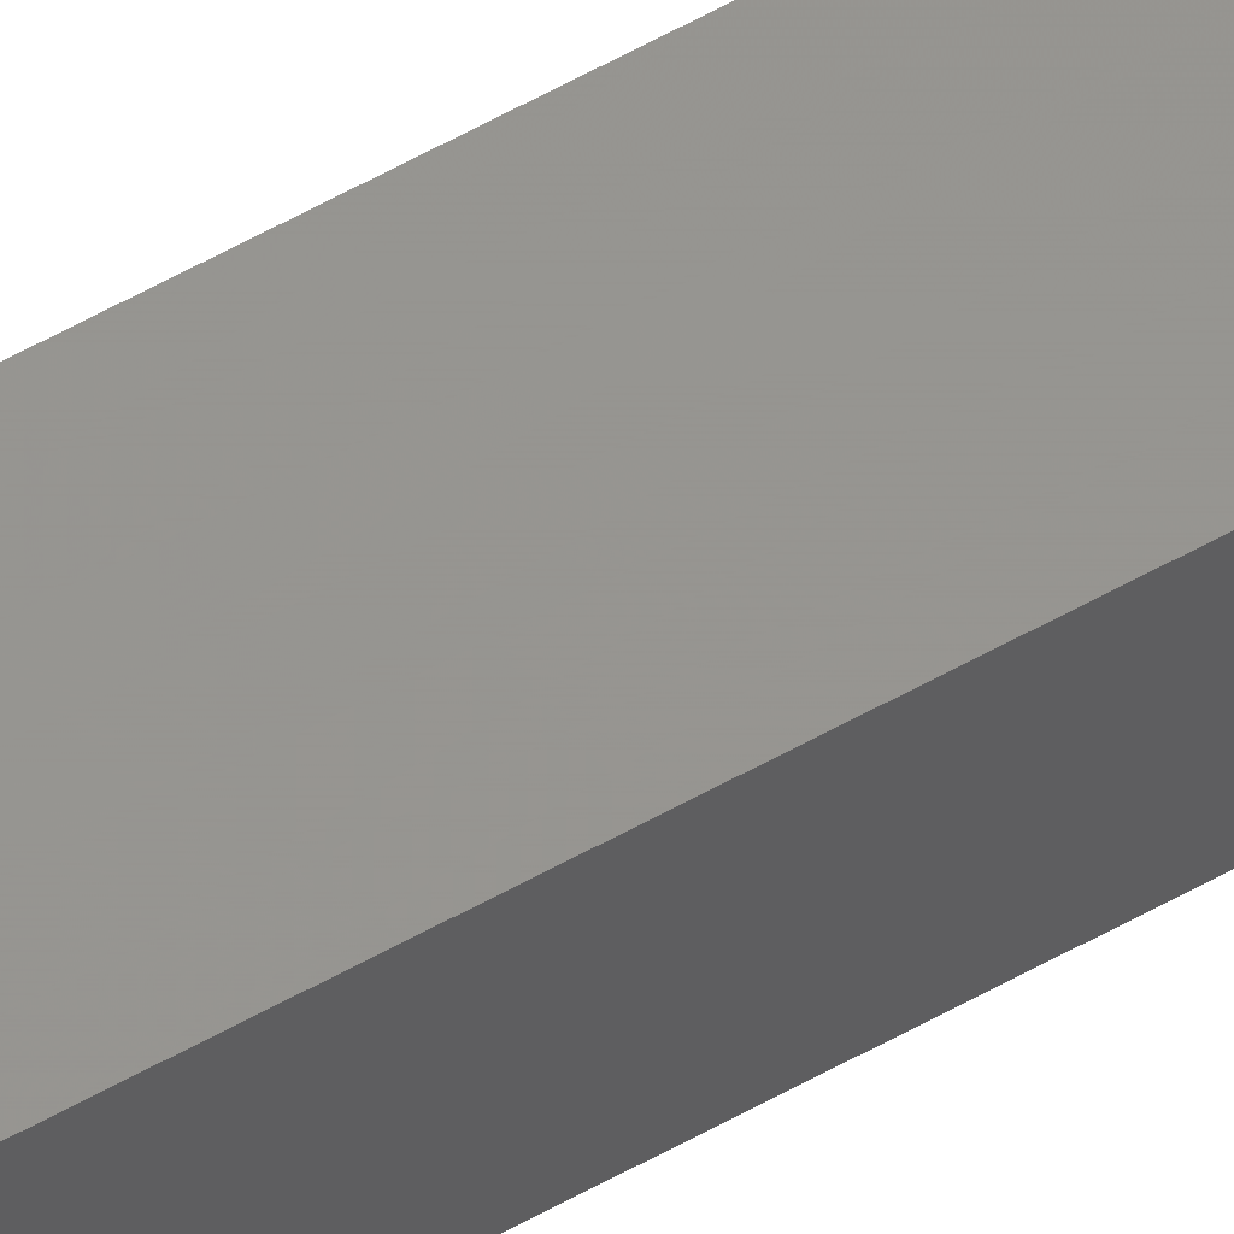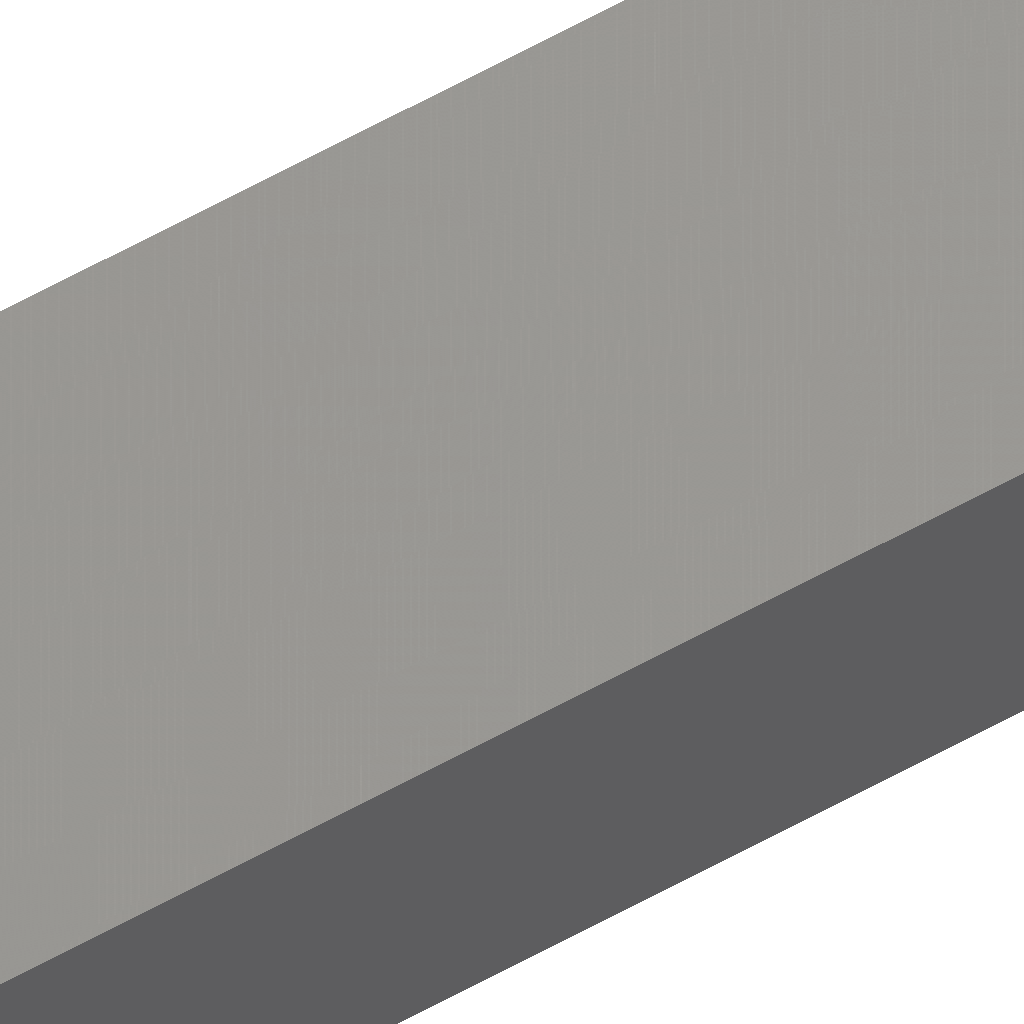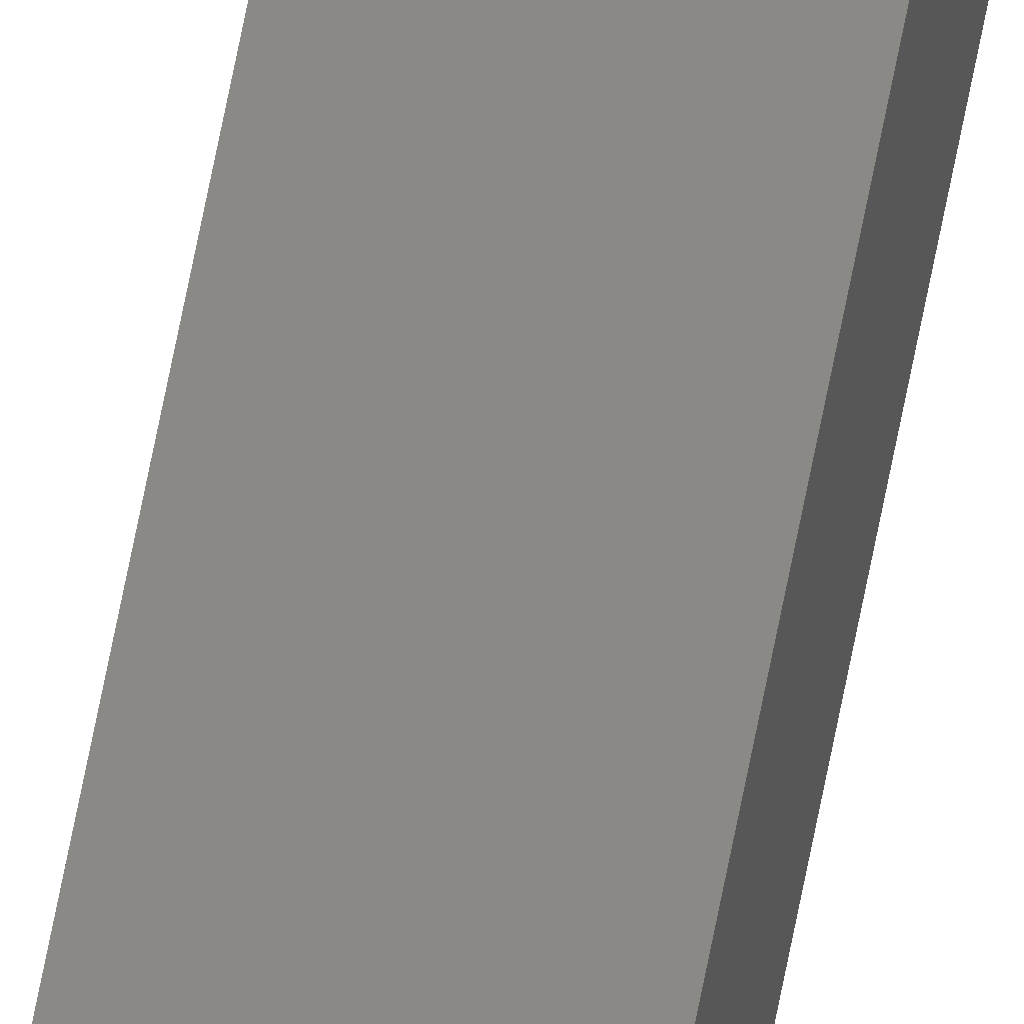
<metadata>
{"format":"stl","ext":"stl","renderer":"f3d","projection":"perspective","resolution":1024,"background":"white","views":[{"elev":51.8,"azim":57.8,"up":"+Y"},{"elev":70.6,"azim":-117.9,"up":"+Y"},{"elev":77.4,"azim":-168.4,"up":"+Y"}]}
</metadata>
<code>
# stl→obj: 16 verts, 28 faces
v -9.807 -3.828 -96.39
v -9.787 -3.83 -96.39
v -9.787 -3.83 -92.82
v -9.807 -3.828 -92.82
v -9.827 -3.826 -96.39
v -9.827 -3.826 -92.82
v -9.847 -3.824 -92.82
v -9.847 -3.824 -96.39
v -9.842 -3.774 -92.82
v -9.842 -3.774 -96.39
v -9.782 -3.781 -92.82
v -9.802 -3.778 -96.39
v -9.802 -3.778 -92.82
v -9.822 -3.776 -92.82
v -9.782 -3.781 -96.39
v -9.822 -3.776 -96.39
f 1 2 3
f 1 3 4
f 5 4 6
f 5 6 7
f 5 1 4
f 8 5 7
f 8 9 10
f 7 9 8
f 11 12 13
f 13 12 14
f 15 12 11
f 14 16 9
f 12 16 14
f 16 10 9
f 15 11 2
f 11 3 2
f 7 14 9
f 6 14 7
f 4 13 14
f 4 14 6
f 3 11 13
f 3 13 4
f 16 8 10
f 12 5 16
f 16 5 8
f 15 1 12
f 12 1 5
f 15 2 1

</code>
